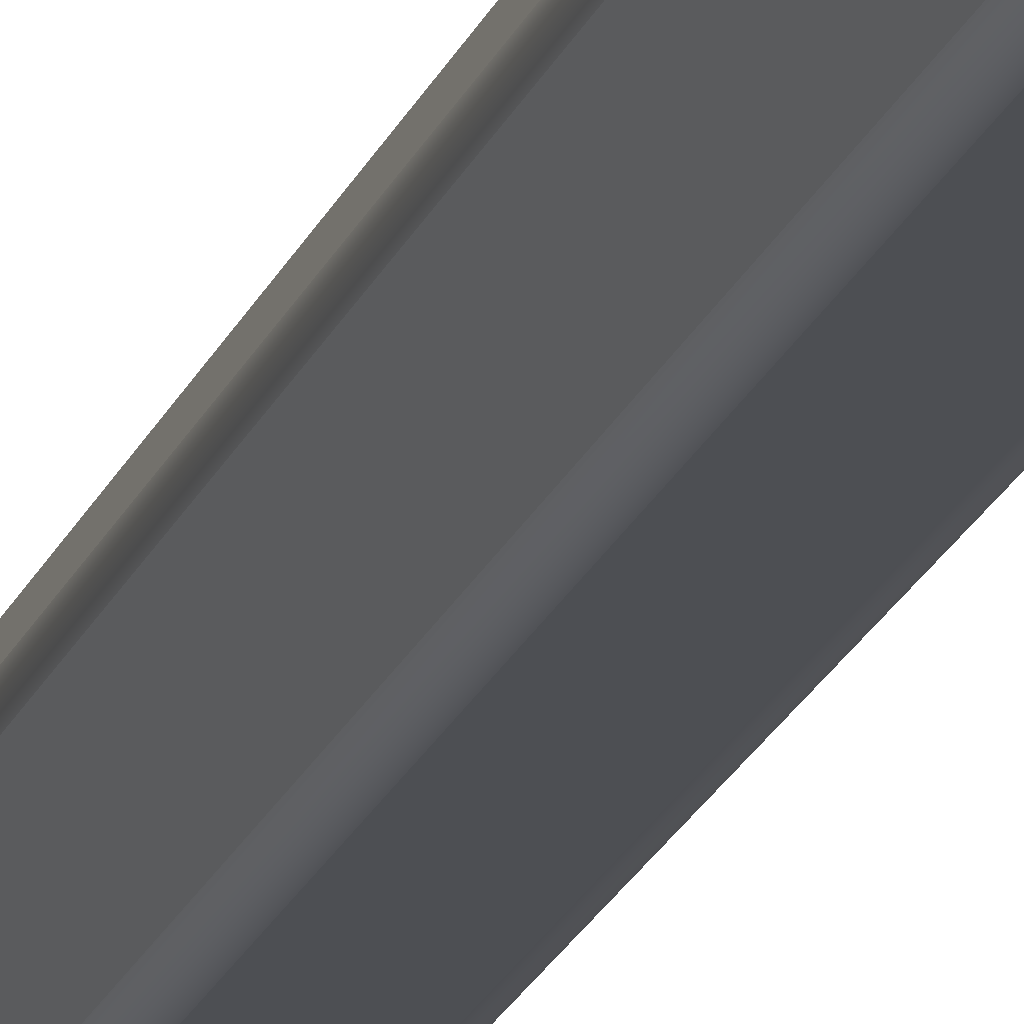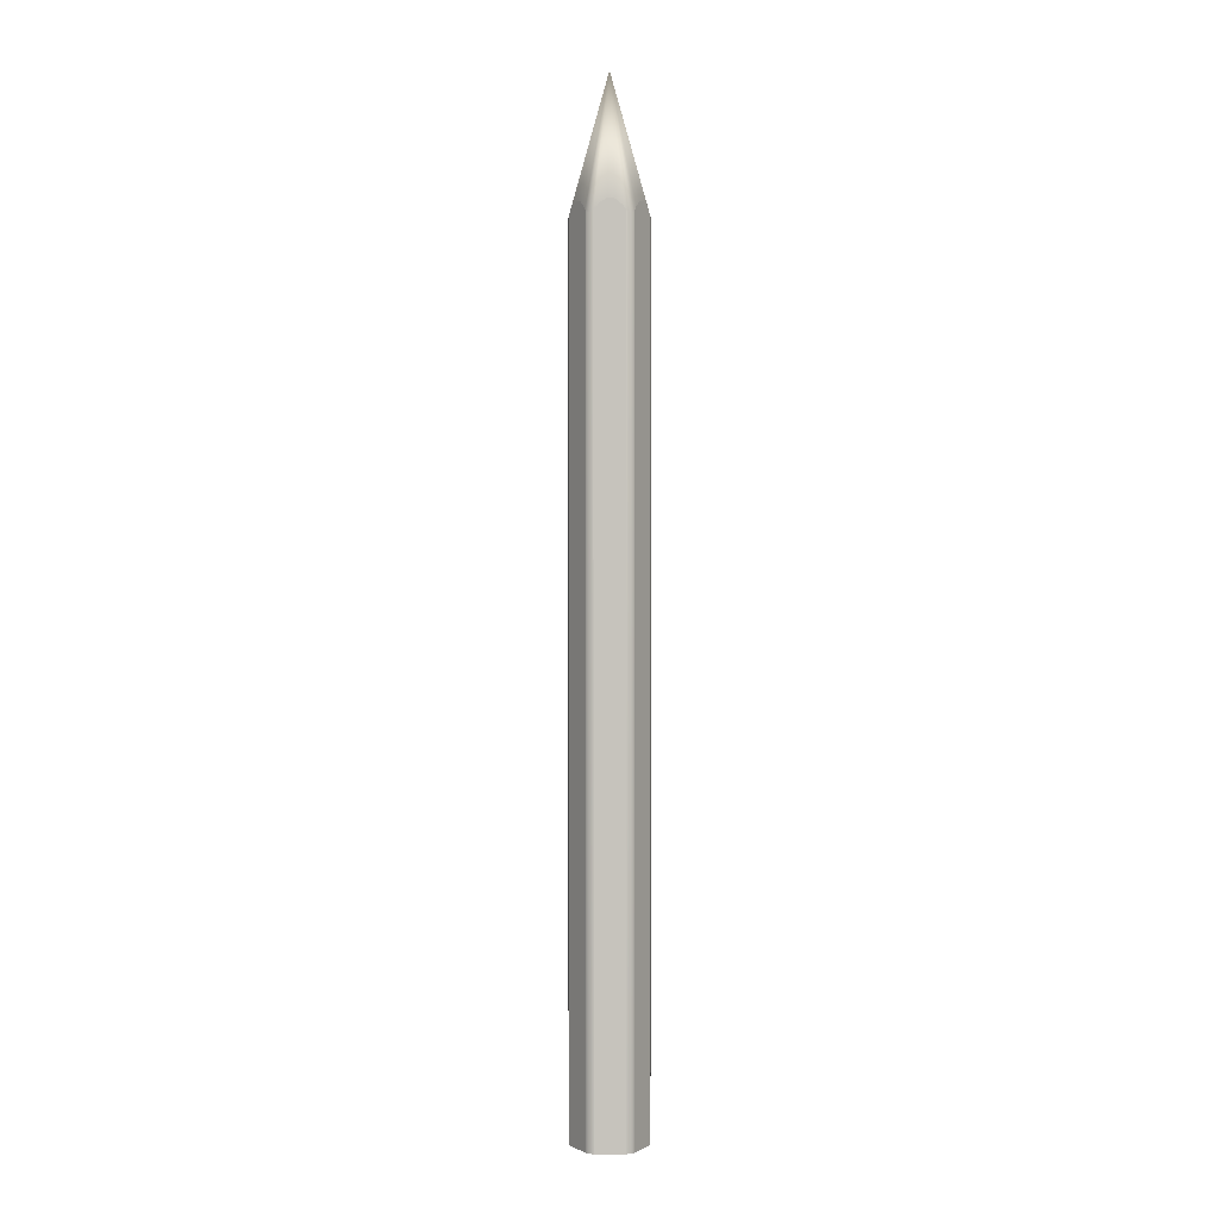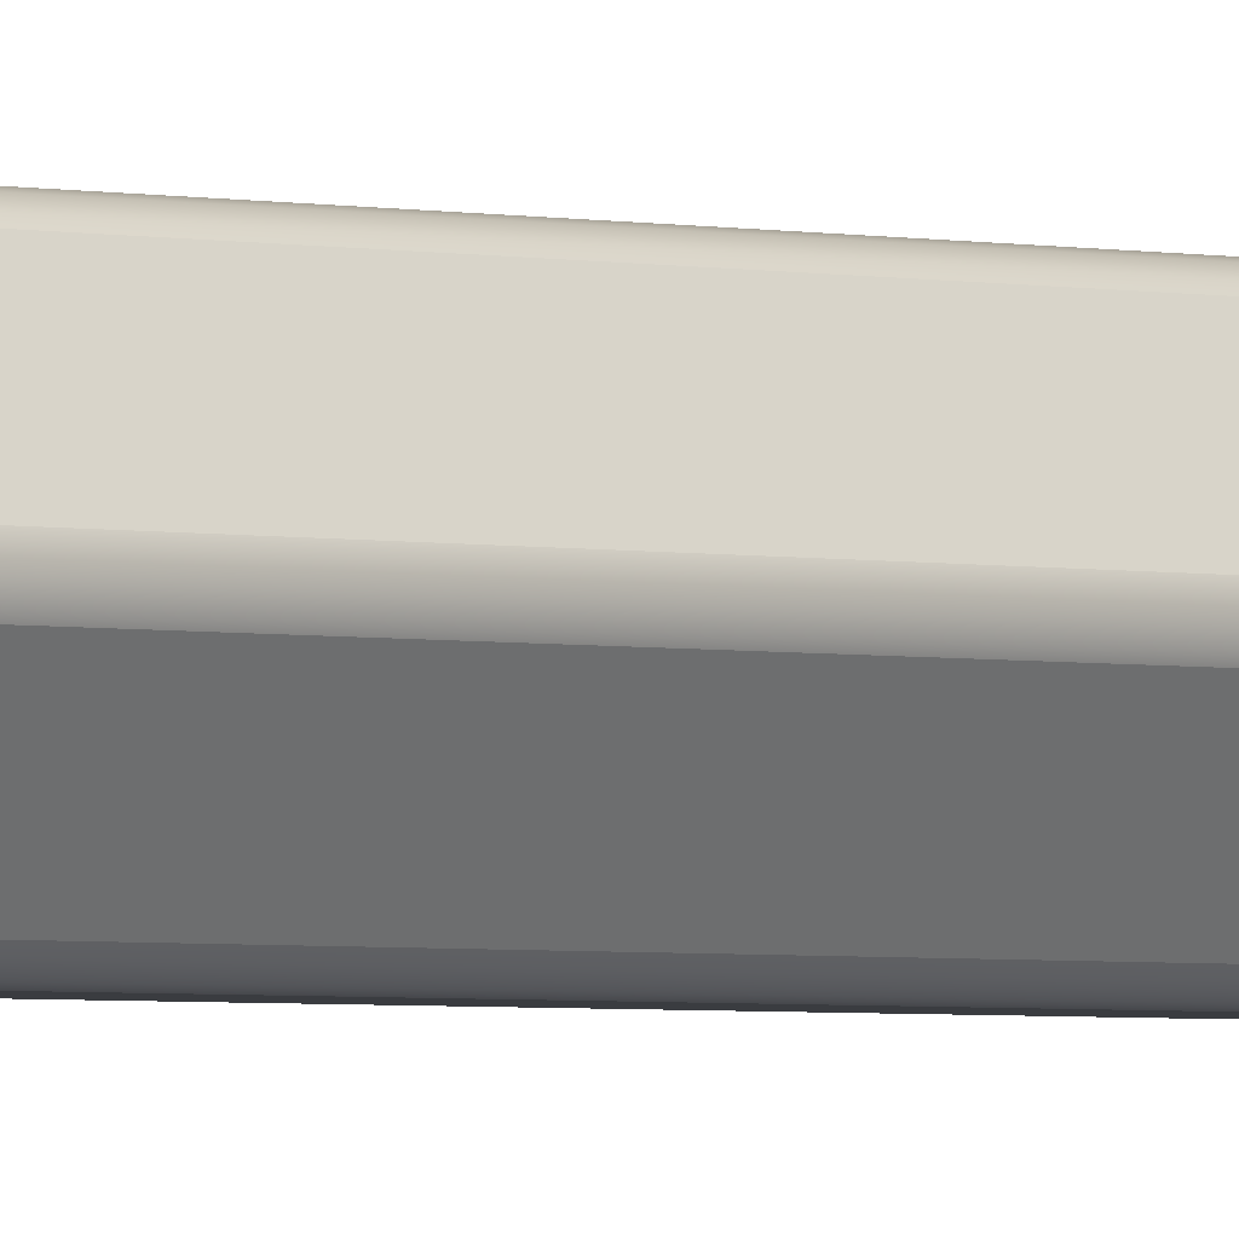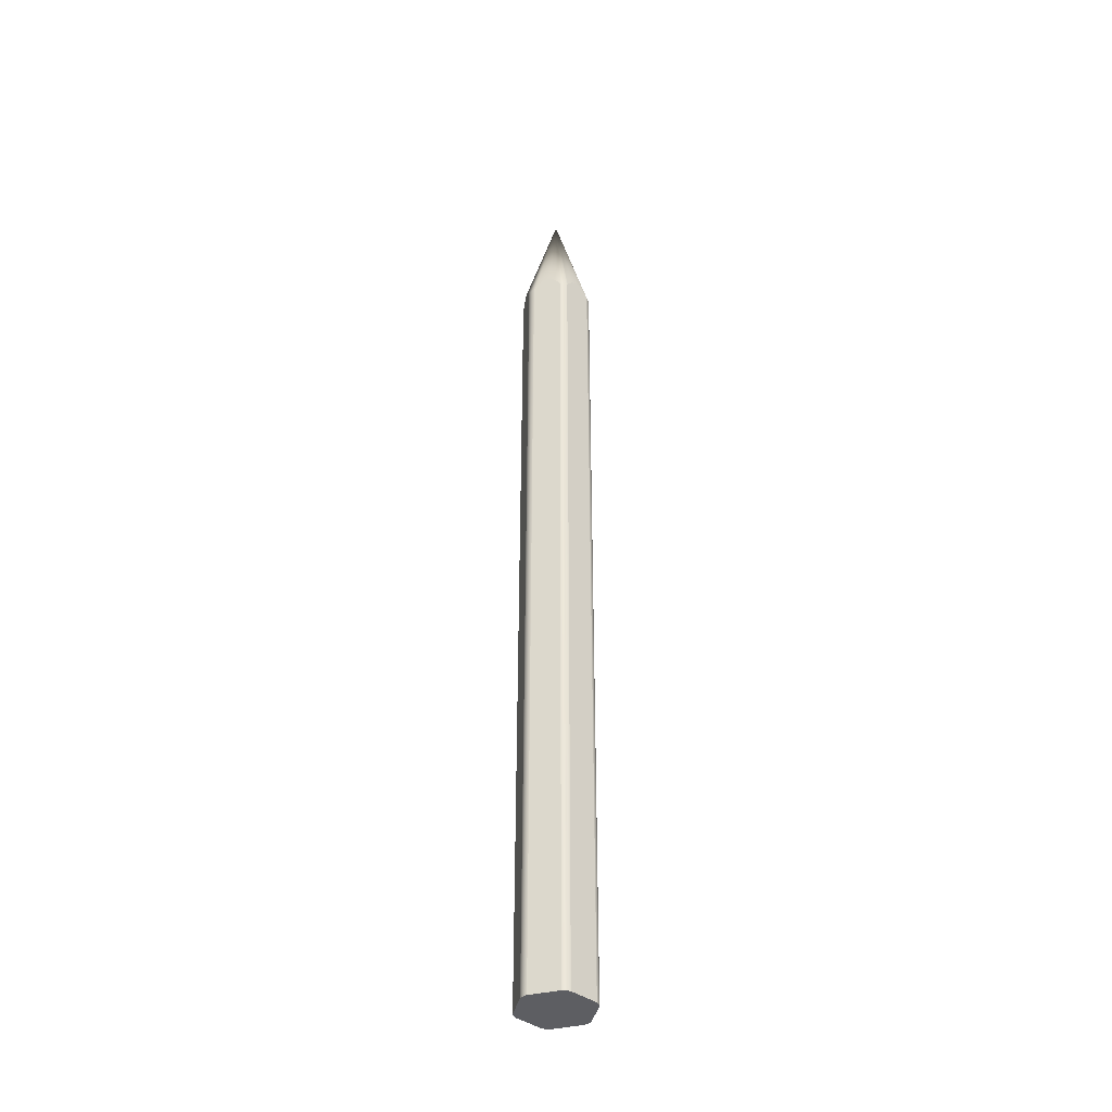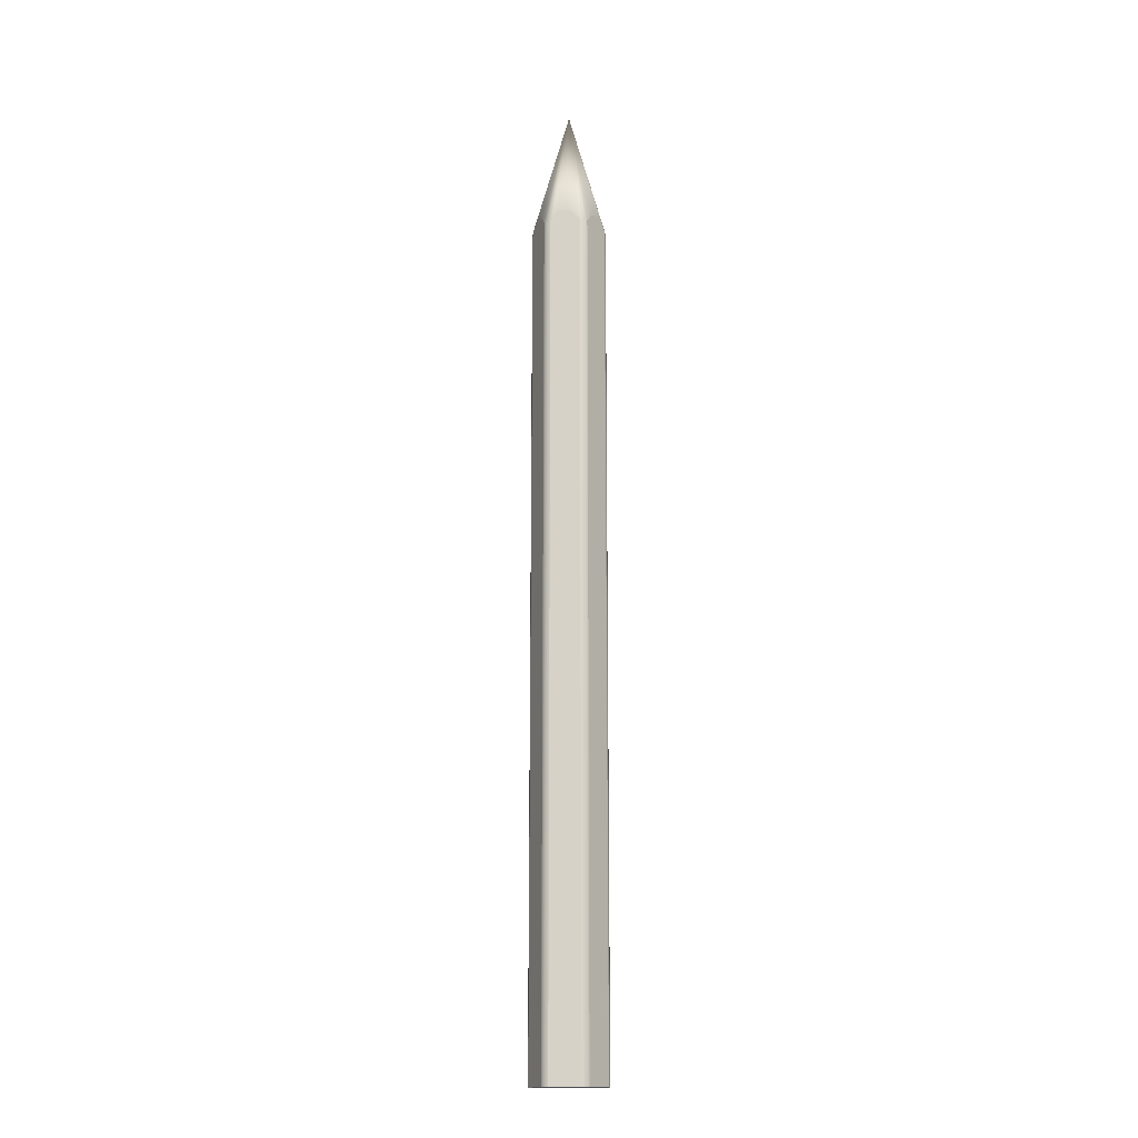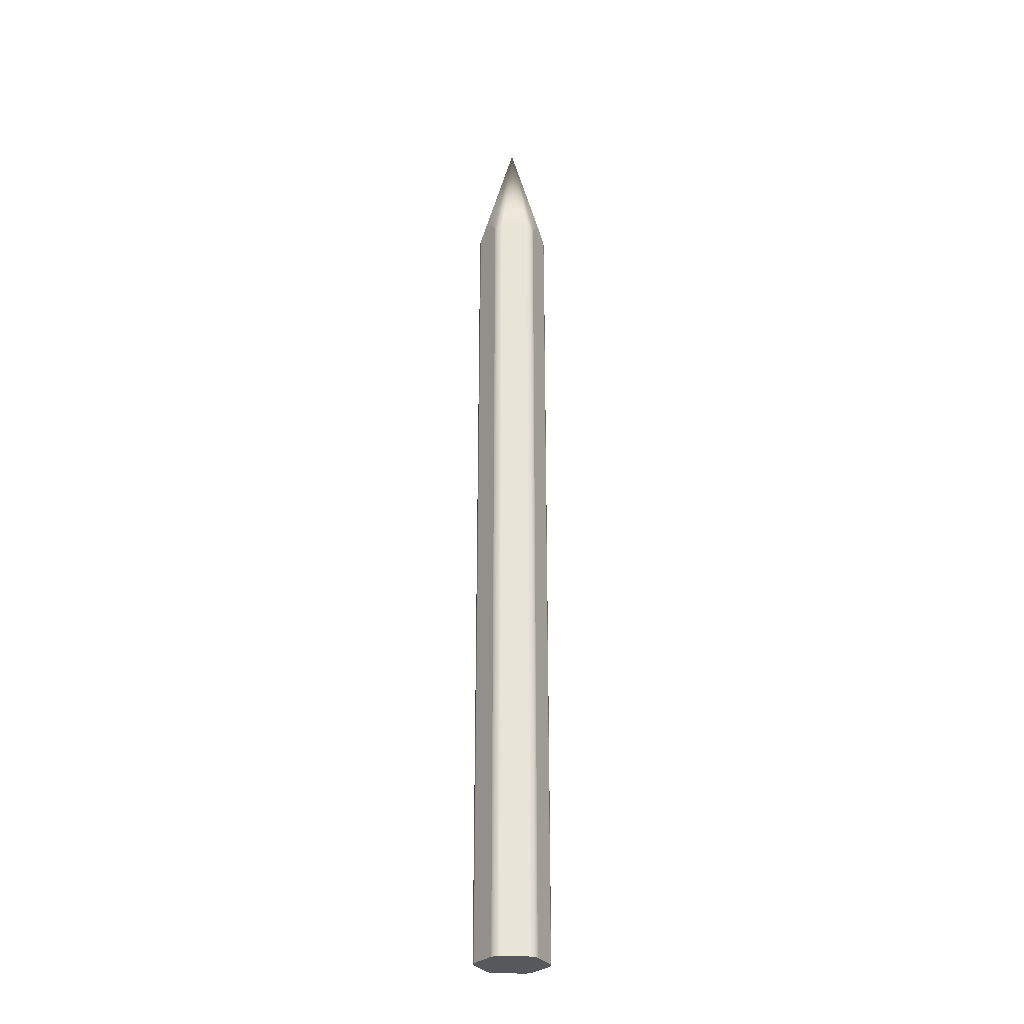
<metadata>
{"format":"obj","ext":"obj","renderer":"f3d","projection":"perspective","resolution":1024,"background":"white","views":[{"elev":-18.0,"azim":164.8,"up":"+Y"},{"elev":1.0,"azim":-120.8,"up":"+Z"},{"elev":-1.9,"azim":42.1,"up":"+Y"},{"elev":-39.0,"azim":136.9,"up":"+Z"},{"elev":-15.9,"azim":6.4,"up":"+Z"},{"elev":-28.0,"azim":175.5,"up":"+Z"}]}
</metadata>
<code>
o defaultMaterial
v 0.07528 -0.00841 -1
v 0.07528 -0.00841 0.7292
v 0.07188 -0.0143 0.7392
v 0.06467 -0.02679 0.7509
v 0.05783 -0.03864 0.7525
v 0.0508 -0.0508 0.7444
v 0.04492 -0.06099 0.7295
v 0.04492 -0.06099 -1
v 0.04492 0.06099 -1
v 0.04492 0.06099 0.7295
v 0.0508 0.0508 0.7444
v 0.05783 0.03864 0.7525
v 0.06467 0.02679 0.7509
v 0.07188 0.0143 0.7392
v 0.07528 0.008411 0.7292
v 0.07528 0.008411 -1
v 0.03036 -0.0694 -1
v 0.03036 -0.0694 0.73
v 0.02875 -0.0694 0.7327
v 0.0138 -0.0694 0.7482
v 0 -0.0694 0.7531
v -0.0138 -0.0694 0.7482
v -0.02874 -0.0694 0.7327
v -0.03036 -0.0694 0.73
v -0.03036 -0.0694 -1
v -0.04492 -0.06099 -1
v -0.04492 -0.06099 0.7295
v -0.0508 -0.0508 0.7444
v -0.05783 -0.03864 0.7525
v -0.06467 -0.02679 0.7509
v -0.07188 -0.0143 0.7392
v -0.07528 -0.00841 0.7292
v -0.07528 -0.00841 -1
v -0.07528 0.008411 -1
v -0.07528 0.008411 0.7292
v -0.07188 0.0143 0.7392
v -0.06467 0.02679 0.7509
v -0.05783 0.03864 0.7525
v -0.0508 0.0508 0.7444
v -0.04492 0.06099 0.7295
v -0.04492 0.06099 -1
v -0.03036 0.0694 -1
v -0.03036 0.0694 0.73
v -0.02874 0.0694 0.7327
v -0.0138 0.0694 0.7482
v 0 0.0694 0.7531
v 0.0138 0.0694 0.7482
v 0.02875 0.0694 0.7327
v 0.03036 0.0694 0.73
v 0.03036 0.0694 -1
v 0.07673 0.003014 -1
v 0.07673 0.003014 0.7259
v 0.07673 0 0.727
v 0.07673 -0.003013 0.7259
v 0.07673 -0.003013 -1
v 0.07528 0.008411 -1
v 0.07528 0.008411 0.7292
v 0.07673 0.003014 0.7259
v 0.07673 0.003014 -1
v 0.04492 -0.06099 -1
v 0.04492 -0.06099 0.7295
v 0.04242 -0.06349 0.7283
v 0.04097 -0.06494 0.7262
v 0.04097 -0.06494 -1
v -0.03036 -0.0694 -1
v -0.03036 -0.0694 0.73
v -0.03575 -0.06795 0.7255
v -0.03575 -0.06795 -1
v -0.07528 -0.00841 -1
v -0.07528 -0.00841 0.7292
v -0.07672 -0.003013 0.7259
v -0.07672 -0.003013 -1
v -0.04492 0.06099 -1
v -0.04492 0.06099 0.7295
v -0.04242 0.06349 0.7283
v -0.04097 0.06494 0.7262
v -0.04097 0.06494 -1
v 0.03036 0.0694 -1
v 0.03036 0.0694 0.73
v 0.03575 0.06795 0.7255
v 0.03575 0.06795 -1
v 0.07528 0.008411 -1
v 0.07673 0.003014 -1
v 0.07673 -0.003013 -1
v 0.07528 -0.00841 -1
v 0.04492 -0.06099 -1
v 0.04097 -0.06494 -1
v 0.03575 -0.06795 -1
v 0.03036 -0.0694 -1
v -0.03036 -0.0694 -1
v -0.03575 -0.06795 -1
v -0.04097 -0.06494 -1
v -0.04492 -0.06099 -1
v -0.07528 -0.00841 -1
v -0.07672 -0.003013 -1
v -0.07672 0.003014 -1
v -0.07528 0.008411 -1
v -0.04492 0.06099 -1
v -0.04097 0.06494 -1
v -0.03575 0.06795 -1
v -0.03036 0.0694 -1
v 0.03036 0.0694 -1
v 0.03575 0.06795 -1
v 0.04097 0.06494 -1
v 0.04492 0.06099 -1
v -0.07672 0 0.727
v -0.07672 0.003014 0.7259
v -0.07672 0.003014 -1
v 0.04242 0.06349 0.7283
v 0 0 1
v 0.0508 0.0508 0.7444
v 0.04492 0.06099 0.7295
v 0.04242 -0.06349 0.7283
v 0.02875 -0.0694 0.7327
v 0.03036 -0.0694 0.73
v 0.03575 -0.06795 0.7255
v 0.04097 -0.06494 0.7262
v 0.02875 0.0694 0.7327
v 0.04097 0.06494 0.7262
v 0.03575 0.06795 0.7255
v 0.03036 0.0694 0.73
v -0.04242 -0.06349 0.7283
v -0.0508 -0.0508 0.7444
v -0.04492 -0.06099 0.7295
v 0.07673 0 0.727
v 0.07188 -0.0143 0.7392
v 0.07528 -0.00841 0.7292
v 0.07673 -0.003013 0.7259
v 0.0138 0.0694 0.7482
v -0.0138 0.0694 0.7482
v 0 0.0694 0.7531
v 0.05783 -0.03864 0.7525
v 0.0508 -0.0508 0.7444
v 0.07188 0.0143 0.7392
v 0.07673 0.003014 0.7259
v 0.07528 0.008411 0.7292
v -0.07188 -0.0143 0.7392
v -0.07672 0 0.727
v -0.07672 -0.003013 0.7259
v -0.07528 -0.00841 0.7292
v -0.06467 -0.02679 0.7509
v -0.05783 -0.03864 0.7525
v -0.03575 0.06795 0.7255
v -0.03575 0.06795 -1
v 0.06467 -0.02679 0.7509
v -0.04097 -0.06494 0.7262
v -0.04097 -0.06494 -1
v 0.04492 -0.06099 0.7295
v 0.03575 -0.06795 0.7255
v 0.03036 -0.0694 0.73
v 0.03036 -0.0694 -1
v 0.03575 -0.06795 -1
v -0.02874 0.0694 0.7327
v -0.05783 0.03864 0.7525
v -0.0508 0.0508 0.7444
v -0.07672 0.003014 0.7259
v -0.07528 0.008411 0.7292
v -0.07528 0.008411 -1
v -0.07672 0.003014 -1
v 0.05783 0.03864 0.7525
v 0 -0.0694 0.7531
v -0.0138 -0.0694 0.7482
v 0.0138 -0.0694 0.7482
v -0.03036 0.0694 0.73
v -0.03036 0.0694 -1
v 0.07528 -0.00841 0.7292
v 0.07528 -0.00841 -1
v -0.07188 0.0143 0.7392
v -0.07528 0.008411 0.7292
v -0.07672 0.003014 0.7259
v -0.02874 -0.0694 0.7327
v -0.04097 -0.06494 0.7262
v -0.03575 -0.06795 0.7255
v -0.03036 -0.0694 0.73
v -0.04242 0.06349 0.7283
v -0.03036 0.0694 0.73
v -0.03575 0.06795 0.7255
v -0.04097 0.06494 0.7262
v -0.06467 0.02679 0.7509
v 0.06467 0.02679 0.7509
v -0.04492 0.06099 0.7295
v 0.04097 0.06494 0.7262
v 0.04242 0.06349 0.7283
v 0.04492 0.06099 0.7295
v 0.04492 0.06099 -1
v 0.04097 0.06494 -1
v -0.04242 -0.06349 0.7283
v -0.04492 -0.06099 0.7295
v -0.04492 -0.06099 -1
f 8 1 2
f 8 2 3
f 8 3 4
f 8 4 5
f 8 5 6
f 6 7 8
f 16 9 10
f 16 10 11
f 16 11 12
f 16 12 13
f 16 13 14
f 14 15 16
f 25 17 18
f 25 18 19
f 25 19 20
f 25 20 21
f 25 21 22
f 25 22 23
f 23 24 25
f 33 26 27
f 33 27 28
f 33 28 29
f 33 29 30
f 33 30 31
f 31 32 33
f 41 34 35
f 41 35 36
f 41 36 37
f 41 37 38
f 41 38 39
f 39 40 41
f 50 42 43
f 50 43 44
f 50 44 45
f 50 45 46
f 50 46 47
f 50 47 48
f 48 49 50
f 55 51 52
f 55 52 53
f 53 54 55
f 59 56 57
f 57 58 59
f 64 60 61
f 64 61 62
f 62 63 64
f 68 65 66
f 66 67 68
f 72 69 70
f 70 71 72
f 77 73 74
f 77 74 75
f 75 76 77
f 81 78 79
f 79 80 81
f 105 82 83
f 105 83 84
f 105 84 85
f 105 85 86
f 105 86 87
f 105 87 88
f 105 88 89
f 105 89 90
f 105 90 91
f 105 91 92
f 105 92 93
f 105 93 94
f 105 94 95
f 105 95 96
f 105 96 97
f 105 97 98
f 105 98 99
f 105 99 100
f 105 100 101
f 105 101 102
f 105 102 103
f 103 104 105
f 72 71 106
f 72 106 107
f 107 108 72
f 112 109 110
f 110 111 112
f 117 113 110
f 117 110 114
f 117 114 115
f 115 116 117
f 121 118 110
f 121 110 109
f 121 109 119
f 119 120 121
f 124 122 110
f 110 123 124
f 128 125 110
f 128 110 126
f 126 127 128
f 129 110 118
f 130 110 131
f 131 110 129
f 132 110 133
f 136 134 110
f 136 110 125
f 125 135 136
f 140 137 110
f 140 110 138
f 138 139 140
f 141 110 137
f 123 110 142
f 77 76 143
f 143 144 77
f 145 110 132
f 68 67 146
f 146 147 68
f 148 133 110
f 110 113 148
f 152 149 150
f 150 151 152
f 153 110 130
f 154 110 155
f 64 63 149
f 149 152 64
f 159 156 157
f 157 158 159
f 111 110 160
f 161 110 162
f 114 110 163
f 163 110 161
f 144 143 164
f 164 165 144
f 55 54 166
f 166 167 55
f 126 110 145
f 142 110 141
f 170 138 110
f 170 110 168
f 168 169 170
f 174 171 110
f 174 110 122
f 174 122 172
f 172 173 174
f 178 175 110
f 178 110 153
f 178 153 176
f 176 177 178
f 168 110 179
f 160 110 180
f 181 155 110
f 110 175 181
f 179 110 154
f 186 182 183
f 186 183 184
f 184 185 186
f 180 110 134
f 162 110 171
f 81 80 182
f 182 186 81
f 147 146 187
f 147 187 188
f 188 189 147

</code>
